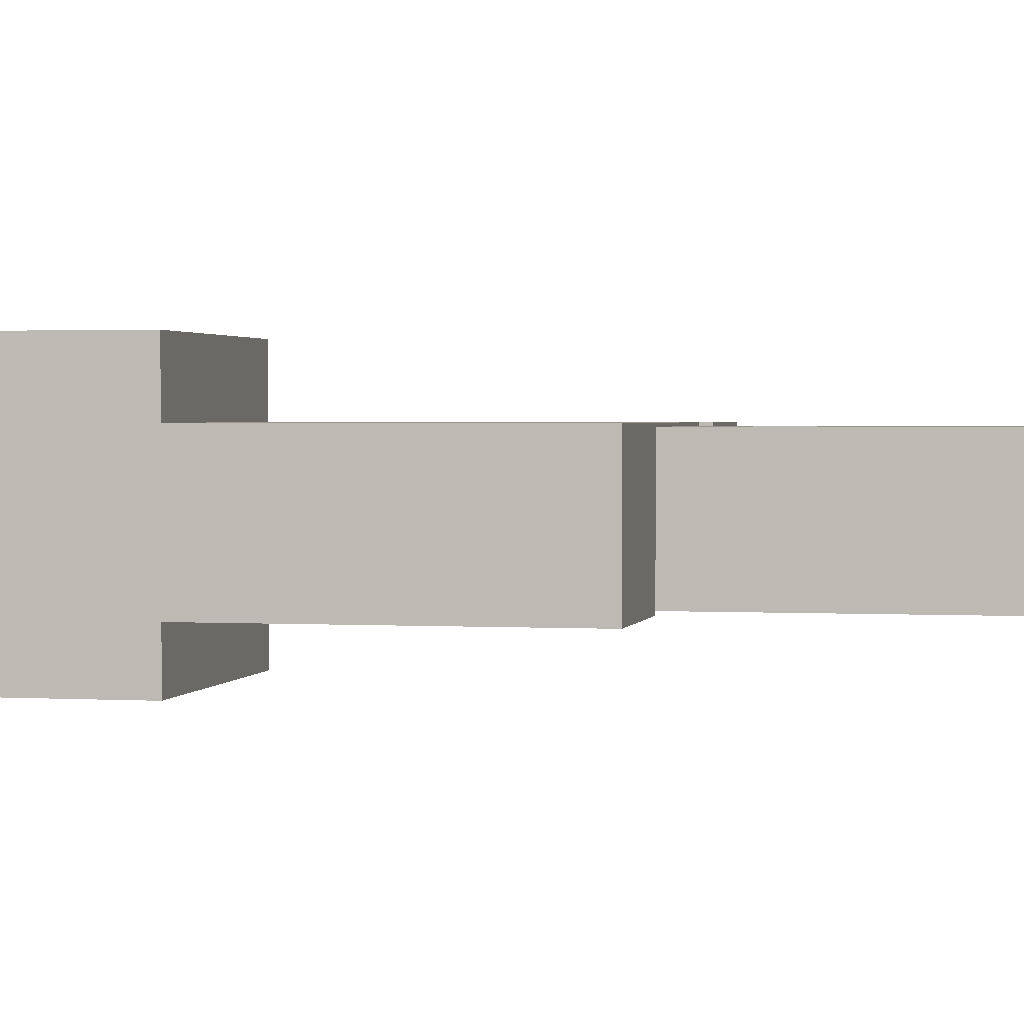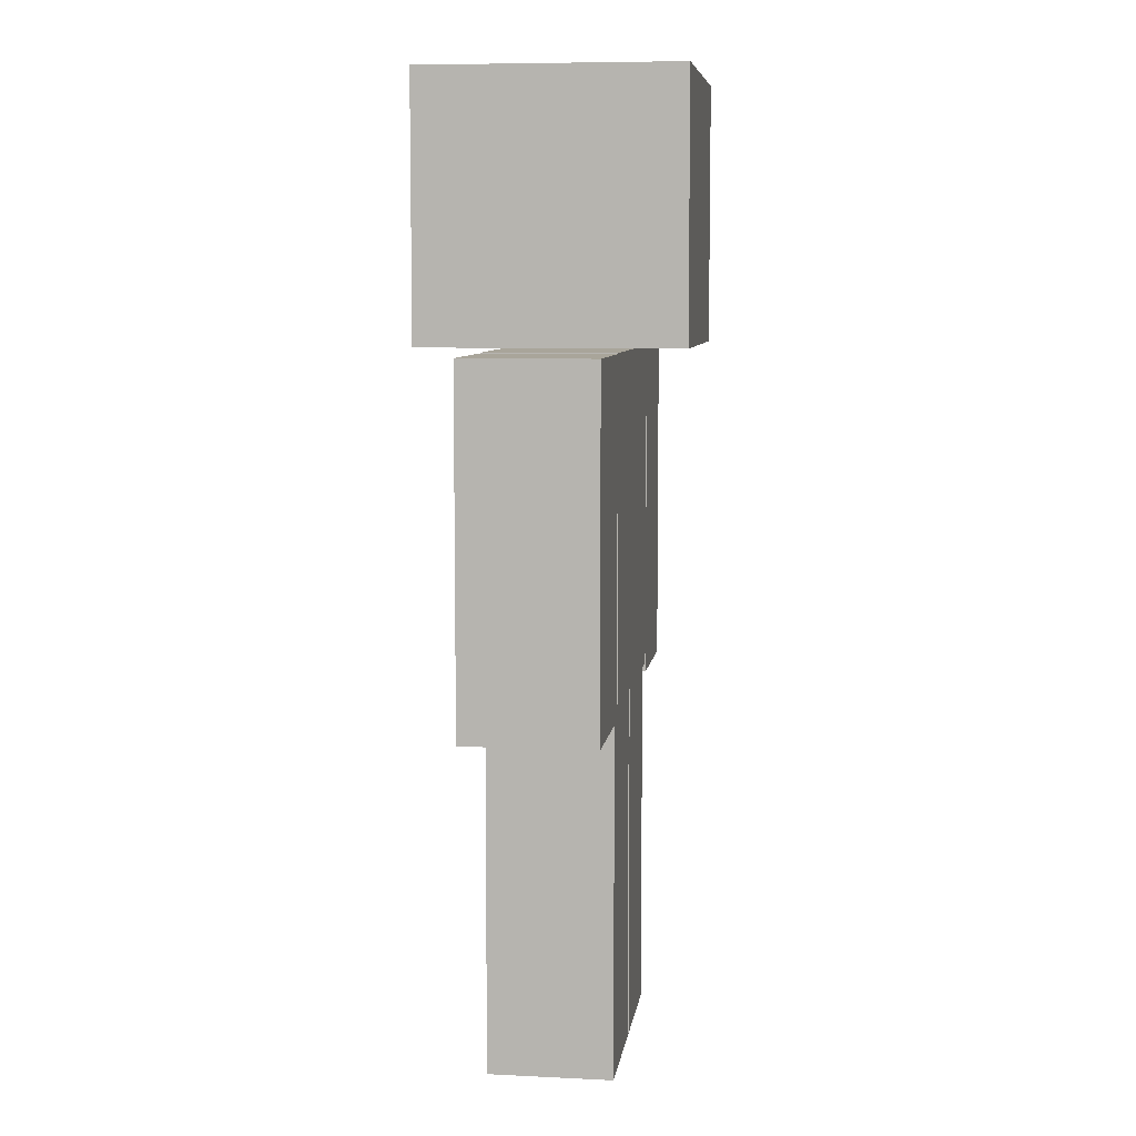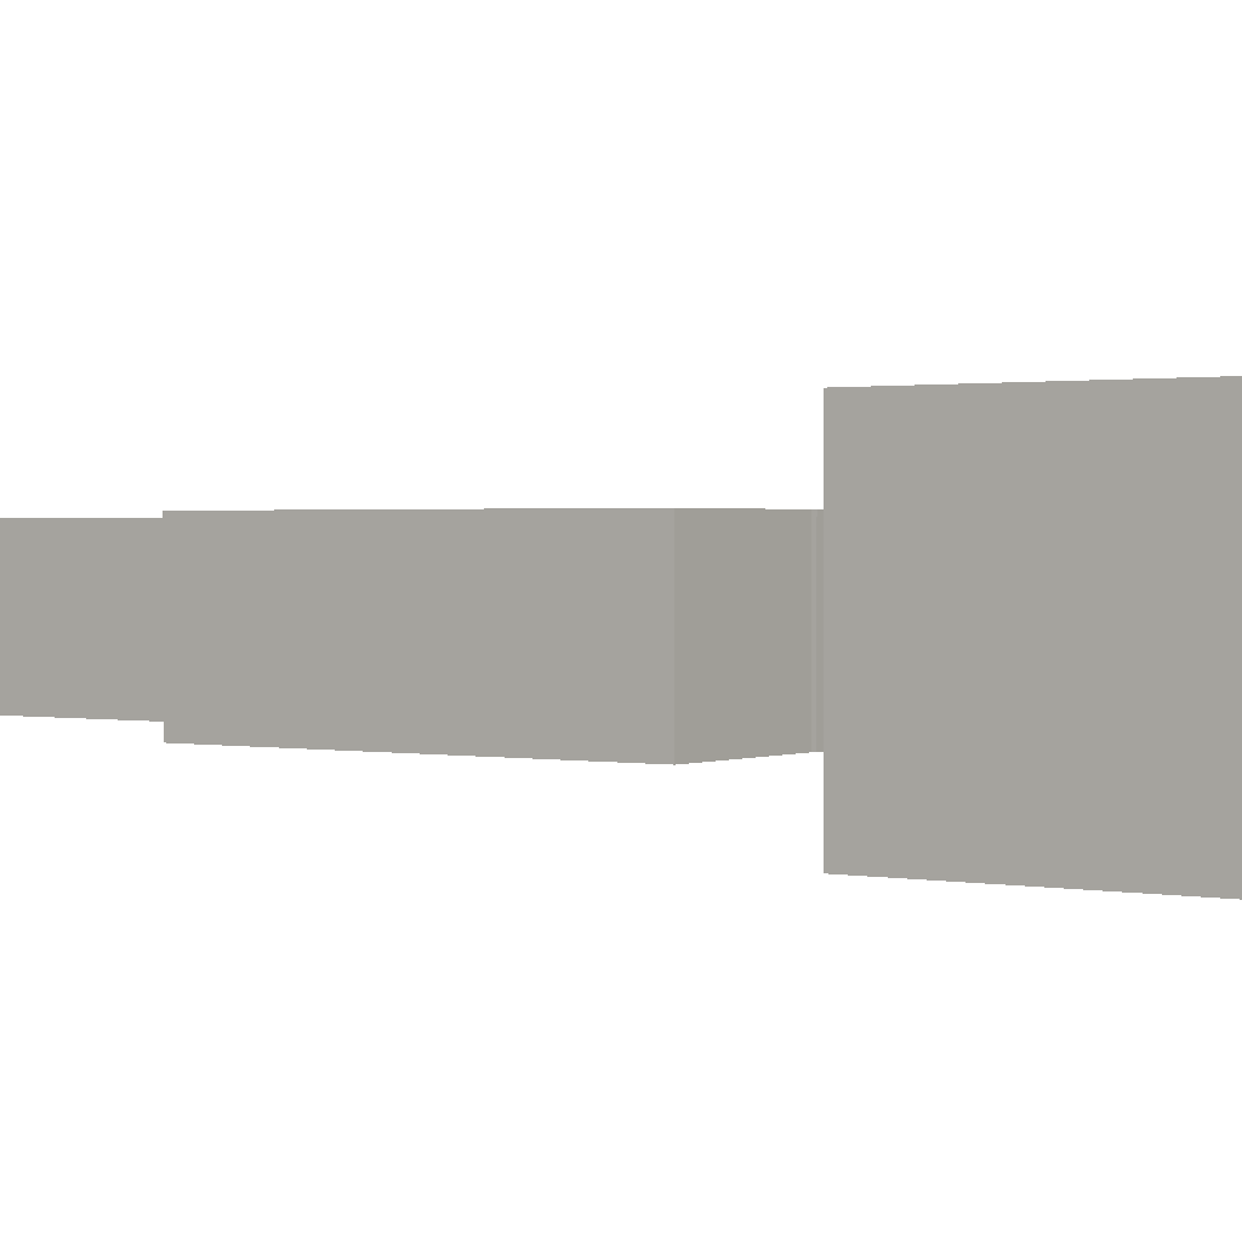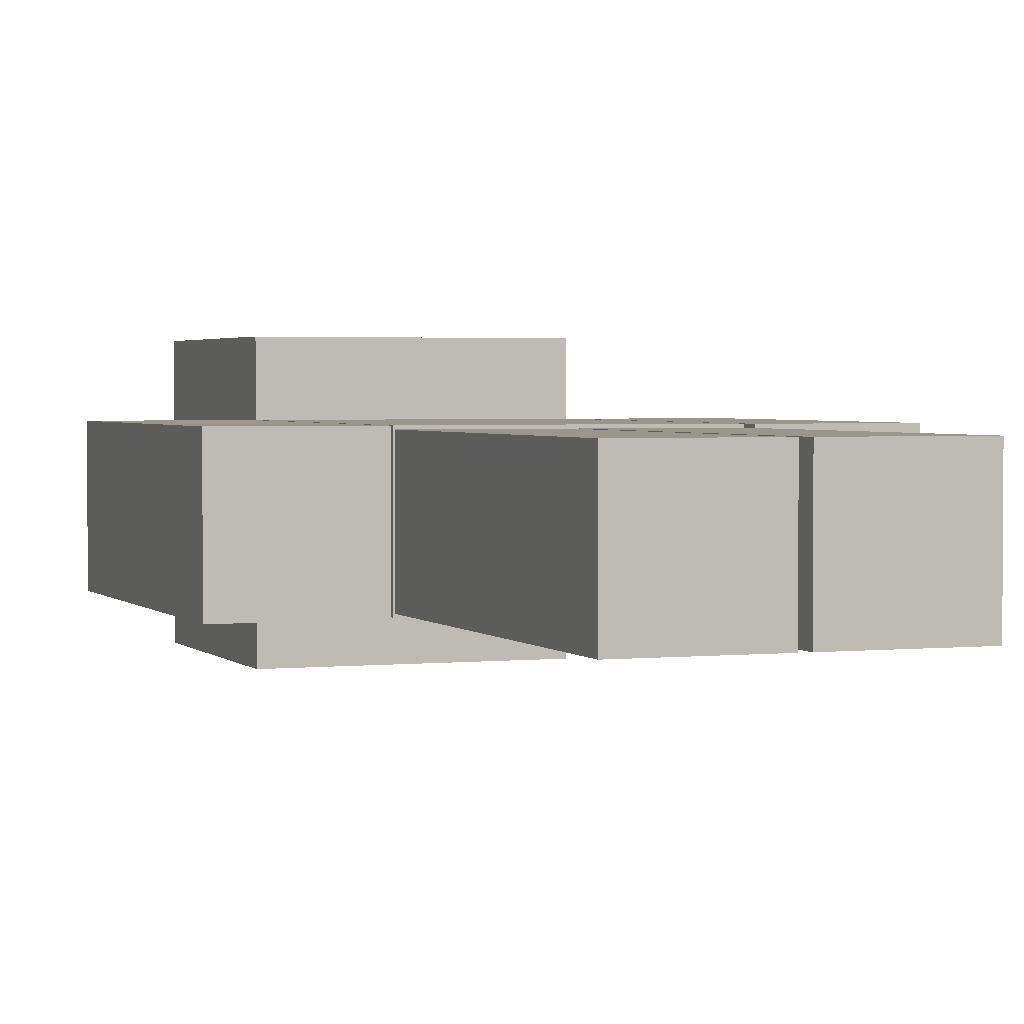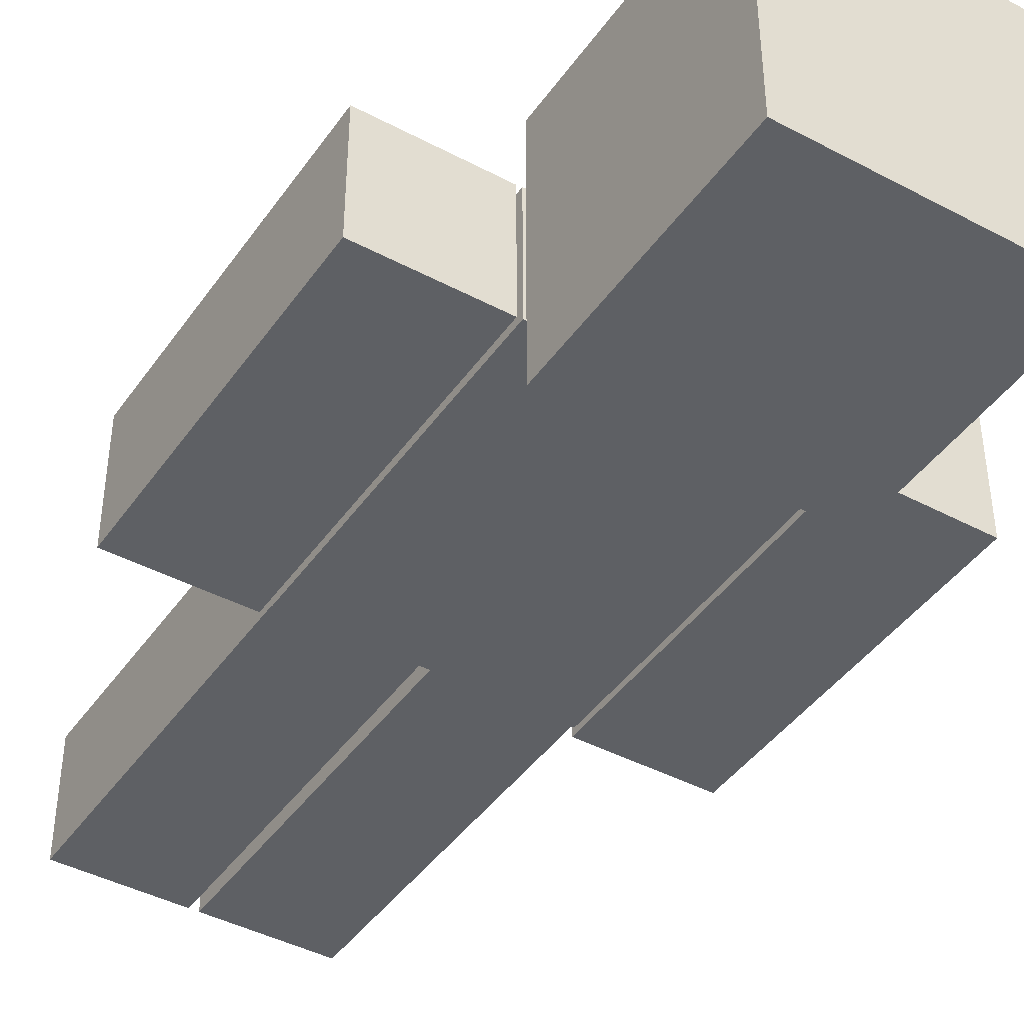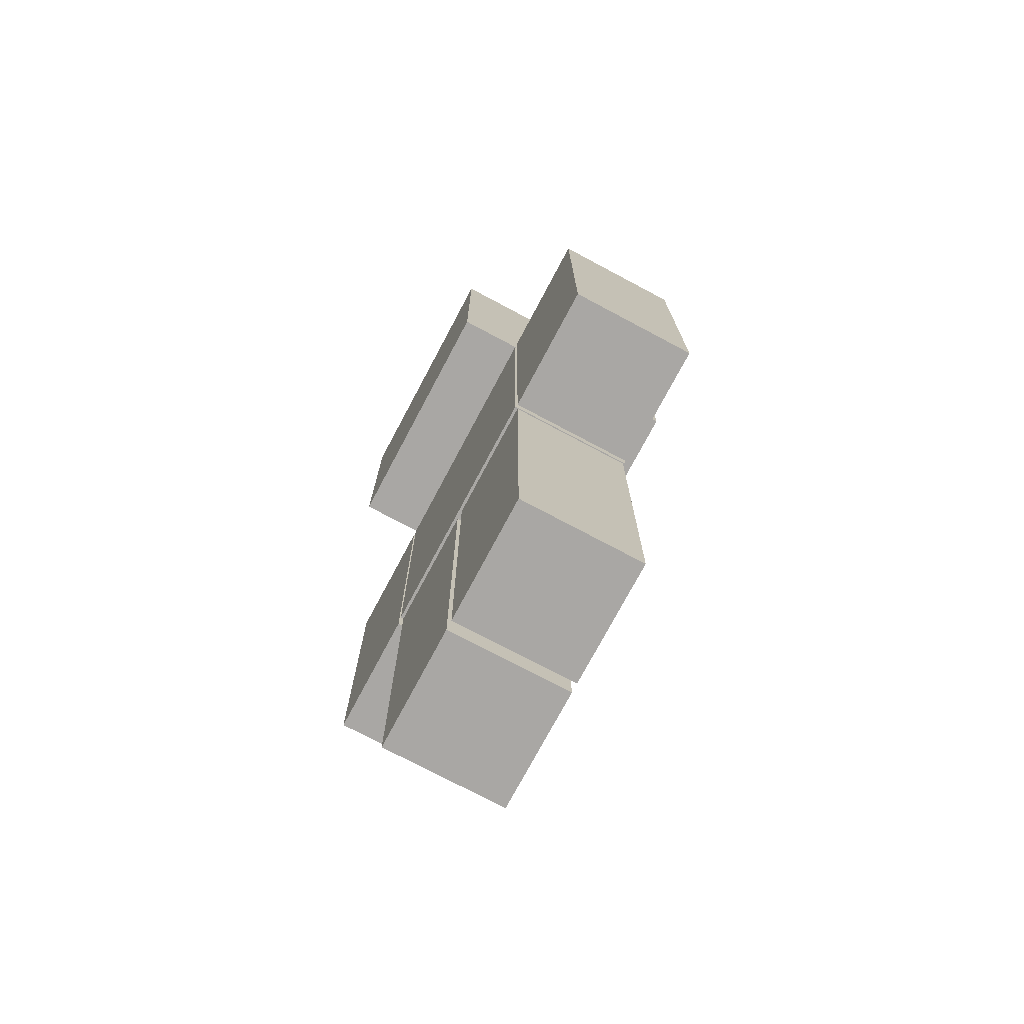
<metadata>
{"format":"obj","ext":"obj","renderer":"f3d","projection":"perspective","resolution":1024,"background":"white","views":[{"elev":1.8,"azim":-77.9,"up":"+Z"},{"elev":7.5,"azim":-82.2,"up":"+Y"},{"elev":1.3,"azim":125.0,"up":"+Z"},{"elev":2.4,"azim":-20.5,"up":"+Z"},{"elev":-42.8,"azim":147.7,"up":"+Z"},{"elev":-74.8,"azim":-118.0,"up":"+Y"}]}
</metadata>
<code>
o Cube
v 1 5.441 -1
v 1 5.441 1
v -1 5.441 1
v -1 5.441 -1
v 1 7.441 -1
v 1 7.441 1
v -1 7.441 1
v -1 7.441 -1
v 1 2.816 -0.5
v 1 2.816 0.5
v -1 2.816 0.5
v -1 2.816 -0.5
v 1 5.407 -0.5
v 1 5.407 0.5
v -1 5.407 0.5
v -1 5.407 -0.5
v 1.034 2.739 0.5
v 1.034 2.739 -0.5
v 2.034 2.739 -0.5
v 2.034 2.739 0.5
v 1.034 5.403 0.5
v 1.034 5.403 -0.5
v 2.034 5.403 -0.5
v 2.034 5.403 0.5
v 1.034 4.071 -0.5
v 2.034 4.071 -0.5
v 2.034 4.071 0.5
v 1.034 4.071 0.5
v 1.034 3.736 0.5
v 1.034 4.405 0.5
v 1.034 4.405 -0.5
v 1.034 3.736 -0.5
v 2.034 4.405 -0.5
v 2.034 3.736 -0.5
v 2.034 4.405 0.5
v 2.034 3.736 0.5
v -2.036 2.739 0.5
v -2.036 2.739 -0.5
v -1.036 2.739 -0.5
v -1.036 2.739 0.5
v -2.036 5.403 0.5
v -2.036 5.403 -0.5
v -1.036 5.403 -0.5
v -1.036 5.403 0.5
v -2.036 4.071 -0.5
v -1.036 4.071 -0.5
v -1.036 4.071 0.5
v -2.036 4.071 0.5
v -2.036 3.736 0.5
v -2.036 4.405 0.5
v -2.036 4.405 -0.5
v -2.036 3.736 -0.5
v -1.036 4.405 -0.5
v -1.036 3.736 -0.5
v -1.036 4.405 0.5
v -1.036 3.736 0.5
v -0.9949 0.003026 0.4787
v -0.9949 0.003026 -0.4787
v -0.03742 0.003026 -0.4787
v -0.03742 0.003026 0.4787
v -0.9949 2.799 0.4787
v -0.9949 2.799 -0.4787
v -0.03742 2.799 -0.4787
v -0.03742 2.799 0.4787
v -0.9949 1.401 -0.4787
v -0.03742 1.401 -0.4787
v -0.03742 1.401 0.4787
v -0.9949 1.401 0.4787
v -0.9949 1.05 0.4787
v -0.9949 1.753 0.4787
v -0.9949 1.753 -0.4787
v -0.9949 1.05 -0.4787
v -0.03742 1.753 -0.4787
v -0.03742 1.05 -0.4787
v -0.03742 1.753 0.4787
v -0.03742 1.05 0.4787
v 0.03528 0.003026 0.4787
v 0.03528 0.003026 -0.4787
v 0.9927 0.003026 -0.4787
v 0.9927 0.003026 0.4787
v 0.03528 2.799 0.4787
v 0.03528 2.799 -0.4787
v 0.9927 2.799 -0.4787
v 0.9927 2.799 0.4787
v 0.03528 1.401 -0.4787
v 0.9927 1.401 -0.4787
v 0.9927 1.401 0.4787
v 0.03528 1.401 0.4787
v 0.03528 1.05 0.4787
v 0.03528 1.753 0.4787
v 0.03528 1.753 -0.4787
v 0.03528 1.05 -0.4787
v 0.9927 1.753 -0.4787
v 0.9927 1.05 -0.4787
v 0.9927 1.753 0.4787
v 0.9927 1.05 0.4787
g Cube_SkinFaraldo
f 1 2 3 4
f 5 8 7 6
f 1 5 6 2
f 2 6 7 3
f 3 7 8 4
f 5 1 4 8
f 9 10 11 12
f 13 16 15 14
f 9 13 14 10
f 10 14 15 11
f 11 15 16 12
f 13 9 12 16
f 22 23 33 31
f 23 24 35 33
f 32 29 28 25
f 24 21 30 35
f 17 18 19 20
f 24 23 22 21
f 29 32 18 17
f 34 36 20 19
f 32 34 19 18
f 36 29 17 20
f 28 27 35 30
f 27 26 33 35
f 26 25 31 33
f 25 28 30 31
f 21 22 31 30
f 34 32 25 26
f 36 34 26 27
f 29 36 27 28
f 42 43 53 51
f 43 44 55 53
f 52 49 48 45
f 44 41 50 55
f 37 38 39 40
f 44 43 42 41
f 49 52 38 37
f 54 56 40 39
f 52 54 39 38
f 56 49 37 40
f 48 47 55 50
f 47 46 53 55
f 46 45 51 53
f 45 48 50 51
f 41 42 51 50
f 54 52 45 46
f 56 54 46 47
f 49 56 47 48
f 62 63 73 71
f 63 64 75 73
f 72 69 68 65
f 64 61 70 75
f 57 58 59 60
f 64 63 62 61
f 69 72 58 57
f 74 76 60 59
f 72 74 59 58
f 76 69 57 60
f 68 67 75 70
f 67 66 73 75
f 66 65 71 73
f 65 68 70 71
f 61 62 71 70
f 74 72 65 66
f 76 74 66 67
f 69 76 67 68
f 82 83 93 91
f 83 84 95 93
f 92 89 88 85
f 84 81 90 95
f 77 78 79 80
f 84 83 82 81
f 89 92 78 77
f 94 96 80 79
f 92 94 79 78
f 96 89 77 80
f 88 87 95 90
f 87 86 93 95
f 86 85 91 93
f 85 88 90 91
f 81 82 91 90
f 94 92 85 86
f 96 94 86 87
f 89 96 87 88

</code>
